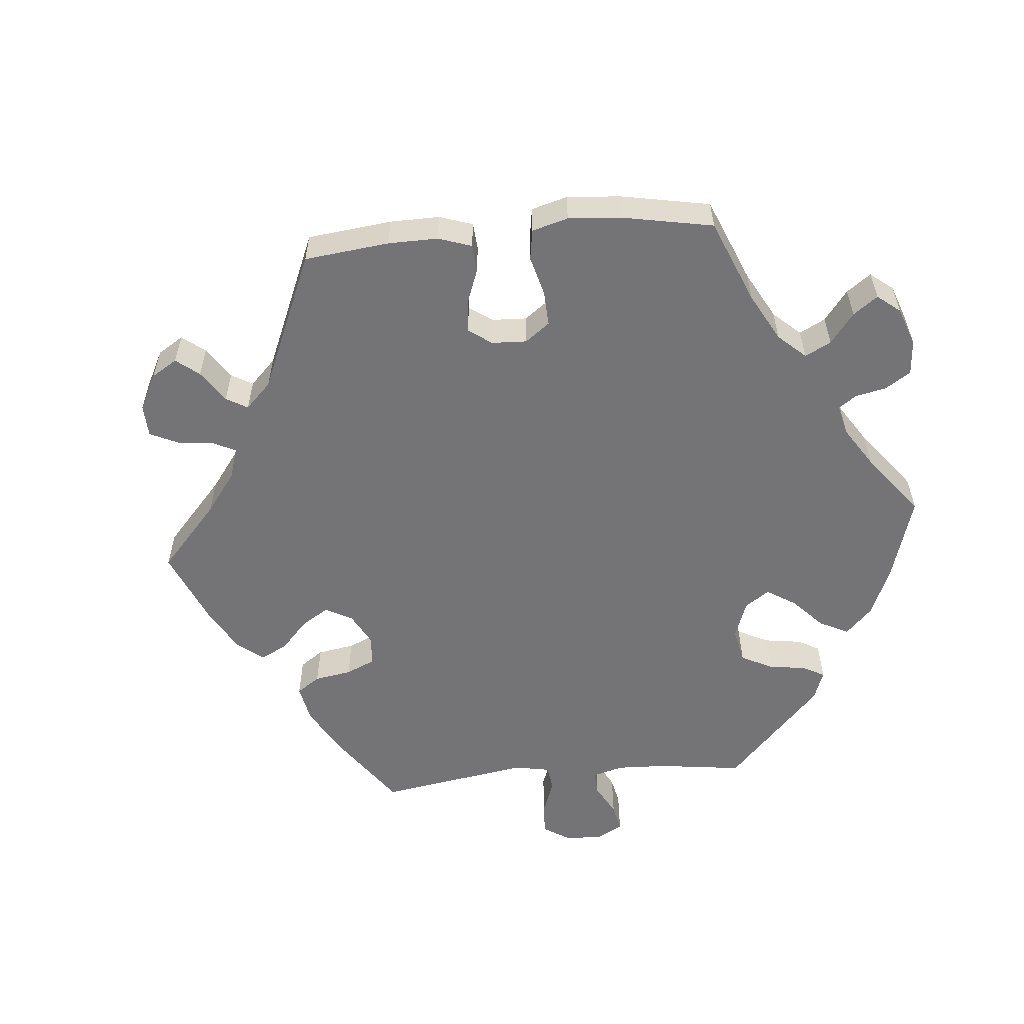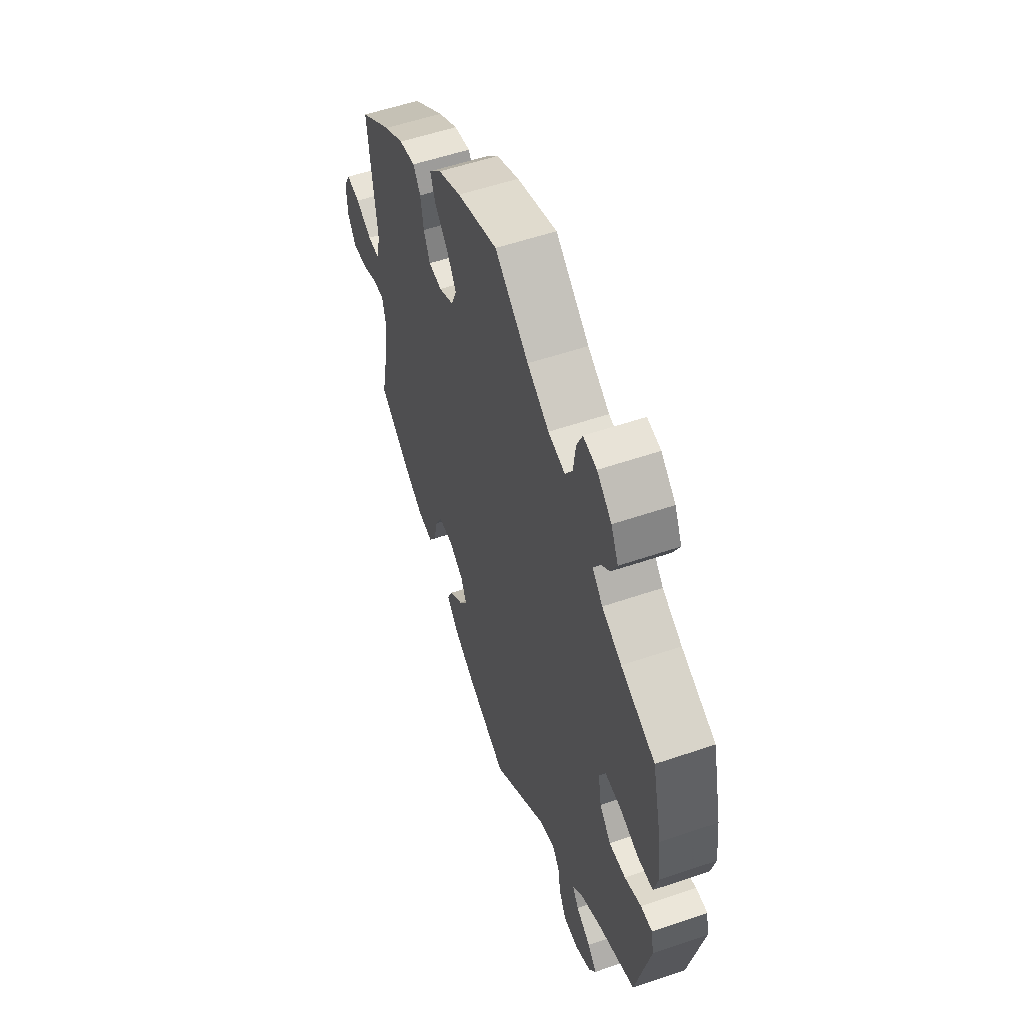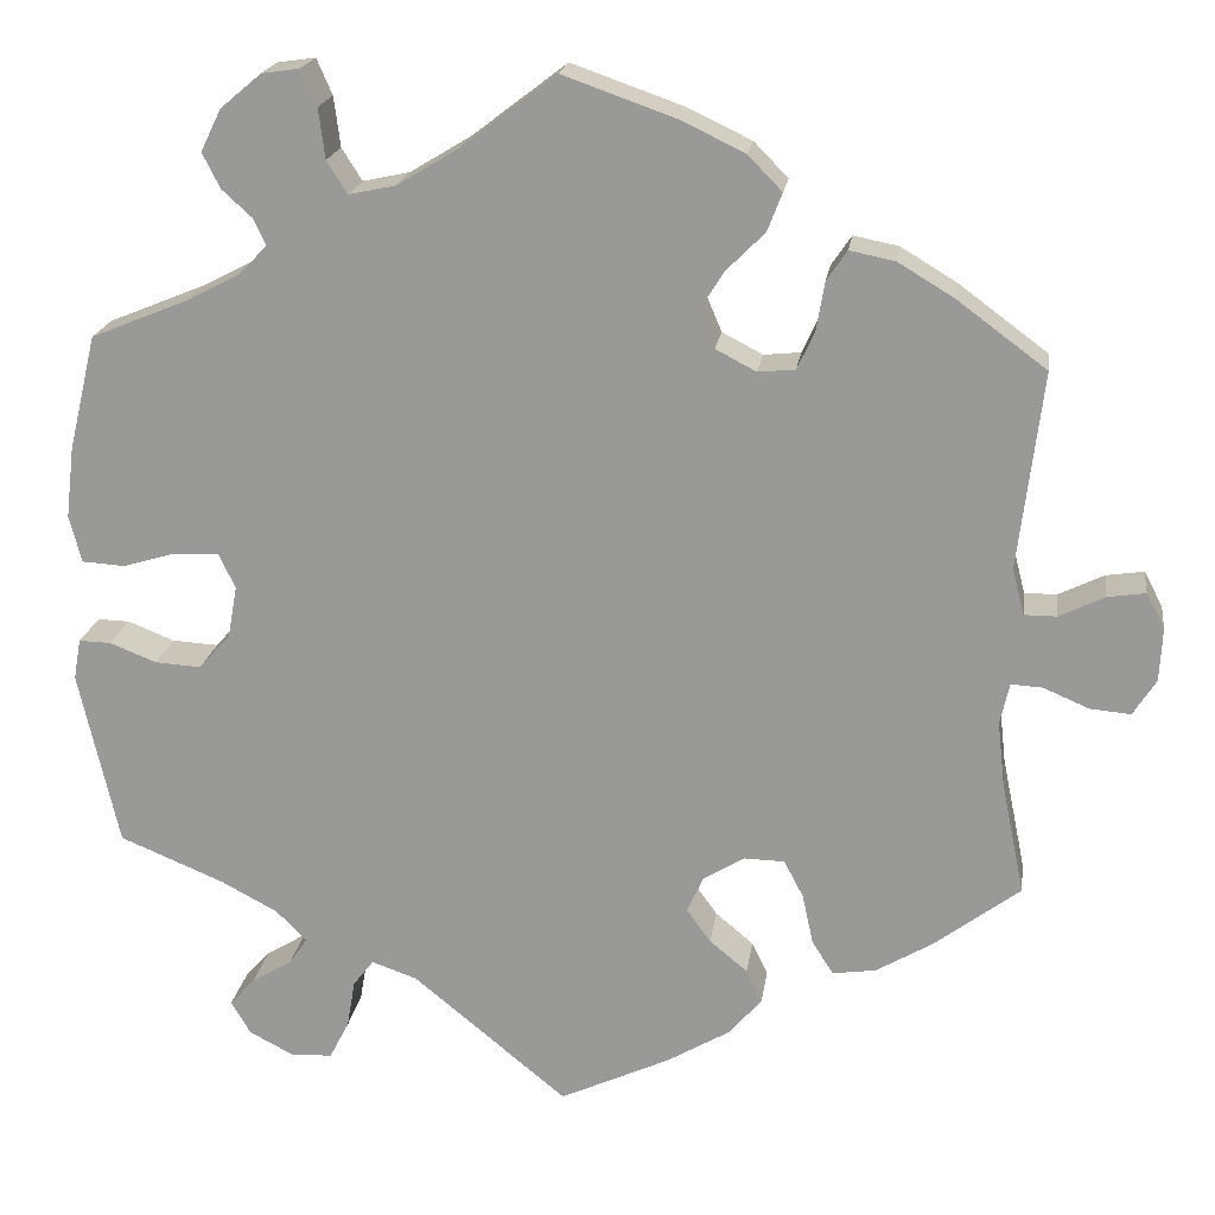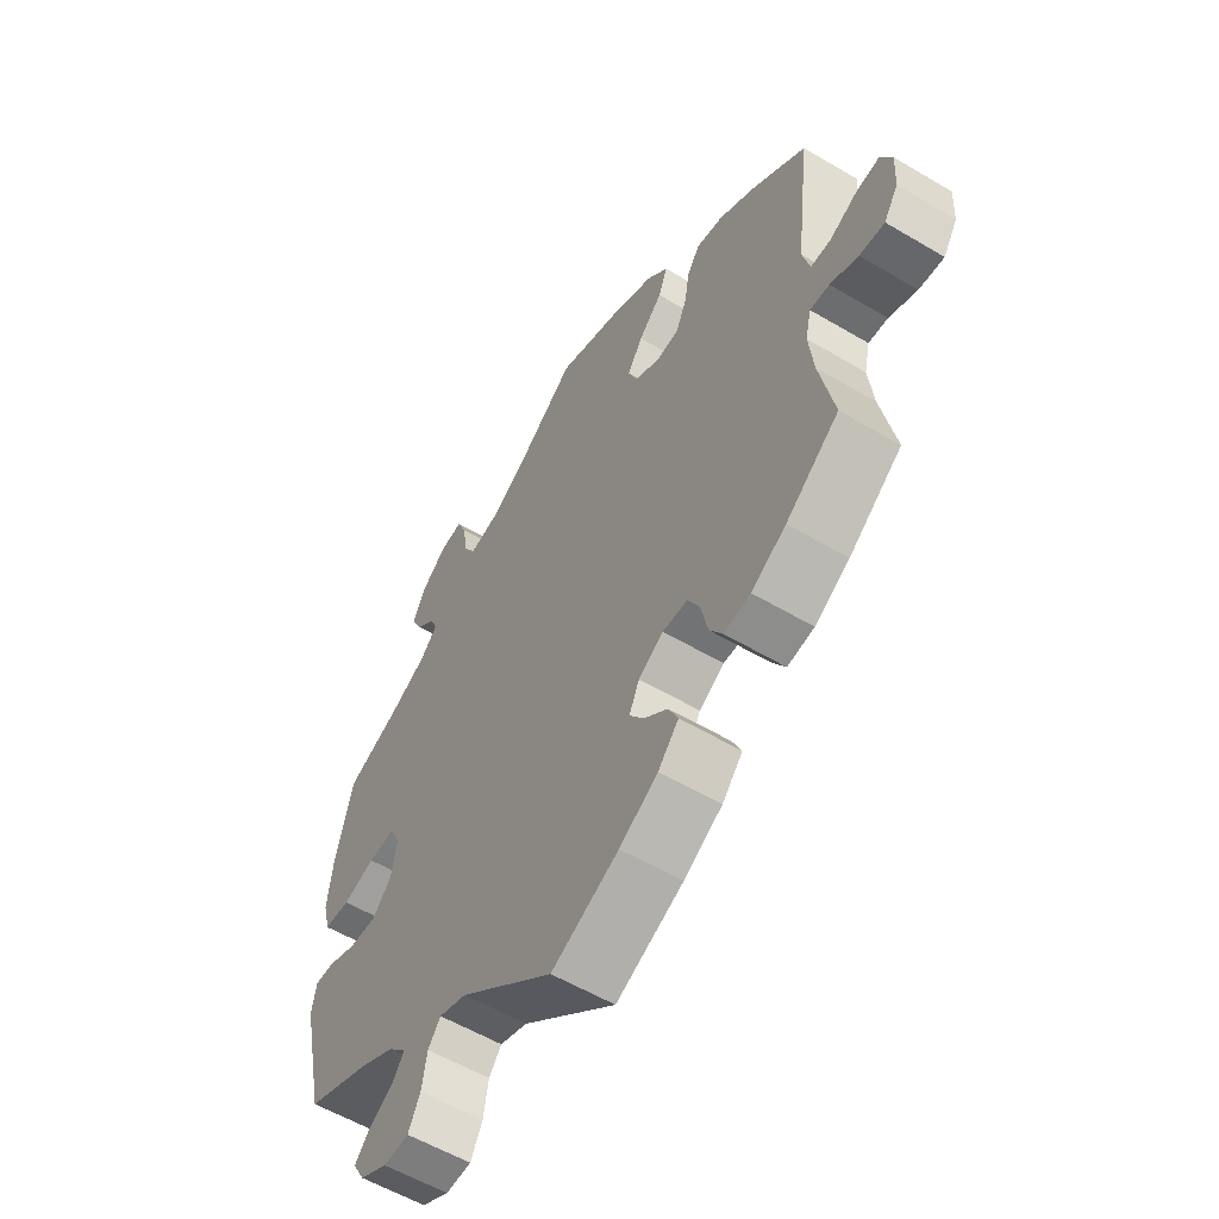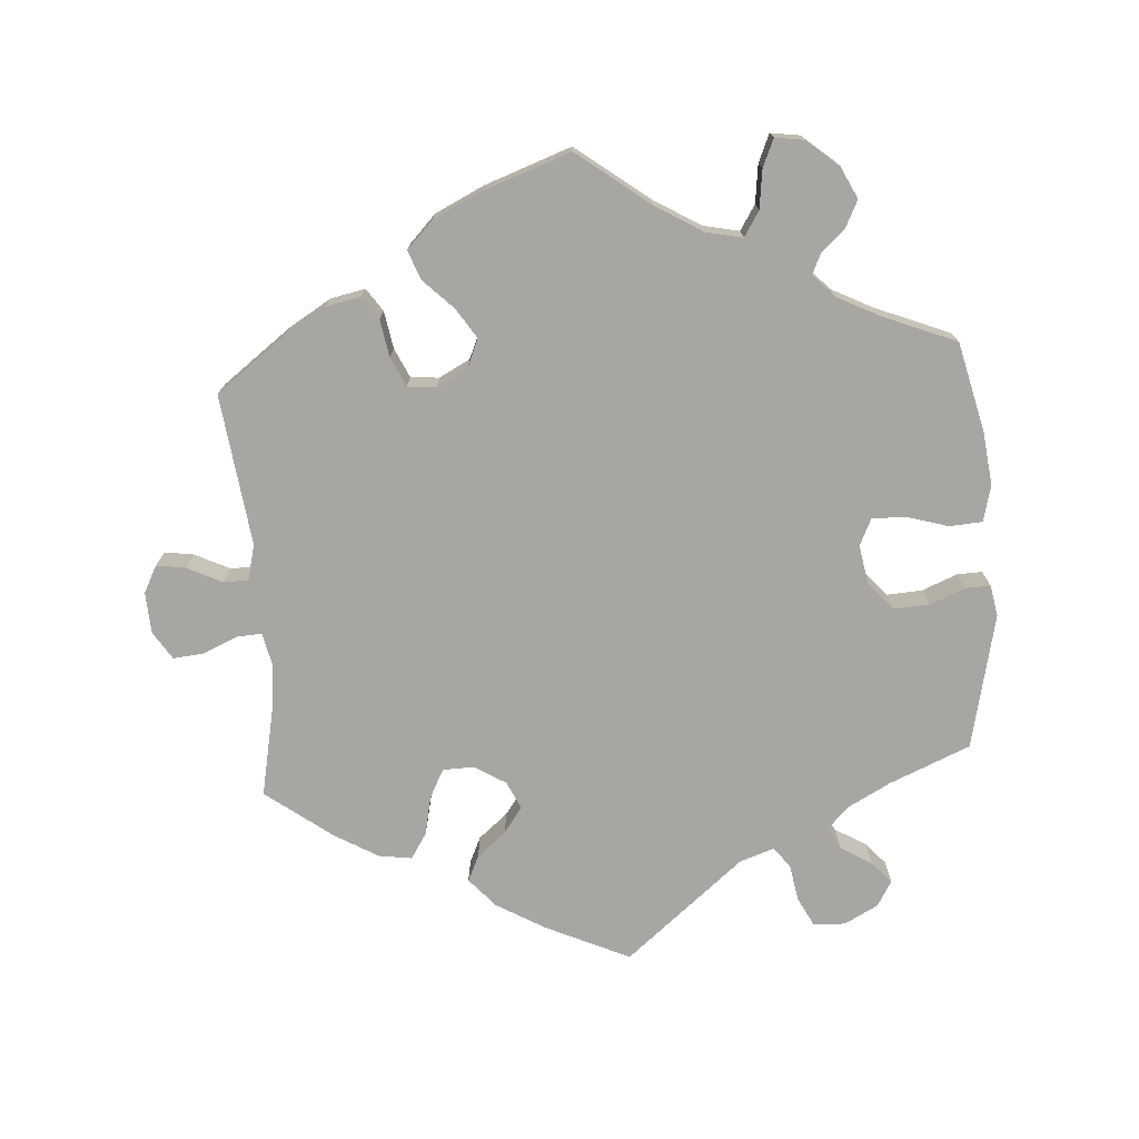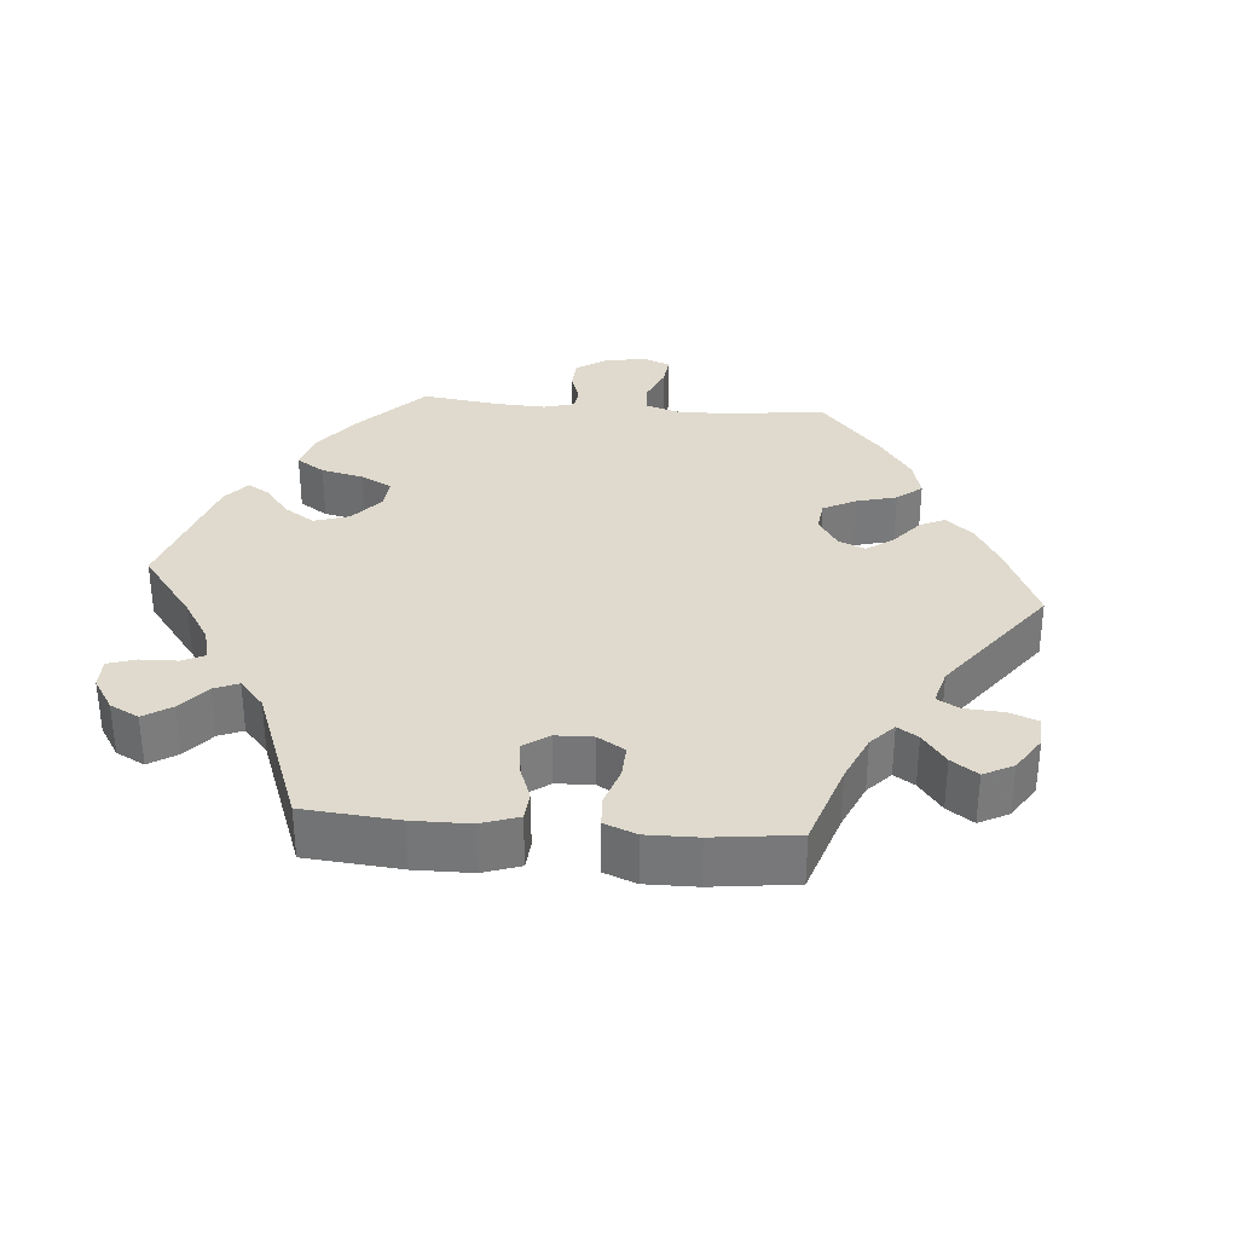
<metadata>
{"format":"obj","ext":"obj","renderer":"f3d","projection":"perspective","resolution":1024,"background":"white","views":[{"elev":-56.3,"azim":-24.8,"up":"+Y"},{"elev":55.4,"azim":70.2,"up":"+Z"},{"elev":19.6,"azim":-172.0,"up":"+Z"},{"elev":-56.9,"azim":-121.7,"up":"+Z"},{"elev":-74.3,"azim":4.1,"up":"+Y"},{"elev":32.7,"azim":-145.2,"up":"+Y"}]}
</metadata>
<code>
v 0.53 0.07 0.164
v 0.539 0.07 0.088
v 0.526 0.07 0.037
v 0.48 0.07 0.034
v 0.423 0.07 0.051
v 0.374 0.07 0.053
v 0.356 0.07 0.015
v 0.366 0.07 -0.041
v 0.4 0.07 -0.079
v 0.45 0.07 -0.076
v 0.5 0.07 -0.056
v 0.535 0.07 -0.055
v 0.543 0.07 -0.099
v 0.5 0.07 -0.289
v 0.387 0.07 -0.336
v 0.325 0.07 -0.369
v 0.293 0.07 -0.402
v 0.312 0.07 -0.43
v 0.356 0.07 -0.457
v 0.383 0.07 -0.487
v 0.362 0.07 -0.523
v 0.314 0.07 -0.548
v 0.269 0.07 -0.546
v 0.248 0.07 -0.505
v 0.239 0.07 -0.453
v 0.217 0.07 -0.424
v 0.168 0.07 -0.441
v 0.001 0.07 -0.578
v -0.118 0.07 -0.523
v -0.186 0.07 -0.483
v -0.222 0.07 -0.442
v -0.205 0.07 -0.406
v -0.164 0.07 -0.372
v -0.138 0.07 -0.336
v -0.156 0.07 -0.297
v -0.2 0.07 -0.27
v -0.244 0.07 -0.271
v -0.265 0.07 -0.311
v -0.277 0.07 -0.366
v -0.3 0.07 -0.402
v -0.347 0.07 -0.395
v -0.408 0.07 -0.359
v -0.501 0.07 -0.289
v -0.476 0.07 -0.168
v -0.468 0.07 -0.097
v -0.478 0.07 -0.052
v -0.512 0.07 -0.054
v -0.561 0.07 -0.075
v -0.605 0.07 -0.079
v -0.63 0.07 -0.04
v -0.633 0.07 0.018
v -0.613 0.07 0.056
v -0.572 0.07 0.05
v -0.523 0.07 0.026
v -0.488 0.07 0.026
v -0.475 0.07 0.076
v -0.501 0.07 0.289
v -0.404 0.07 0.361
v -0.344 0.07 0.397
v -0.295 0.07 0.407
v -0.273 0.07 0.375
v -0.264 0.07 0.322
v -0.245 0.07 0.281
v -0.205 0.07 0.277
v -0.161 0.07 0.3
v -0.144 0.07 0.34
v -0.171 0.07 0.382
v -0.212 0.07 0.423
v -0.228 0.07 0.464
v -0.191 0.07 0.502
v -0.122 0.07 0.535
v 0 0.07 0.578
v 0.102 0.07 0.5
v 0.168 0.07 0.46
v 0.219 0.07 0.449
v 0.241 0.07 0.484
v 0.248 0.07 0.538
v 0.265 0.07 0.577
v 0.306 0.07 0.571
v 0.35 0.07 0.534
v 0.372 0.07 0.489
v 0.353 0.07 0.451
v 0.32 0.07 0.421
v 0.307 0.07 0.393
v 0.338 0.07 0.361
v 0.397 0.07 0.331
v 0.5 0.07 0.289
v 0.53 0 0.164
v 0.539 0 0.088
v 0.526 0 0.037
v 0.48 0 0.034
v 0.423 0 0.051
v 0.374 0 0.053
v 0.356 0 0.015
v 0.366 0 -0.041
v 0.4 0 -0.079
v 0.45 0 -0.076
v 0.5 0 -0.056
v 0.535 0 -0.055
v 0.543 0 -0.099
v 0.5 0 -0.289
v 0.387 0 -0.336
v 0.325 0 -0.369
v 0.293 0 -0.402
v 0.312 0 -0.43
v 0.356 0 -0.457
v 0.383 0 -0.487
v 0.362 0 -0.523
v 0.314 0 -0.548
v 0.269 0 -0.546
v 0.248 0 -0.505
v 0.239 0 -0.453
v 0.217 0 -0.424
v 0.168 0 -0.441
v 0.001 0 -0.578
v -0.118 0 -0.523
v -0.186 0 -0.483
v -0.222 0 -0.442
v -0.205 0 -0.406
v -0.164 0 -0.372
v -0.138 0 -0.336
v -0.156 0 -0.297
v -0.2 0 -0.27
v -0.244 0 -0.271
v -0.265 0 -0.311
v -0.277 0 -0.366
v -0.3 0 -0.402
v -0.347 0 -0.395
v -0.408 0 -0.359
v -0.501 0 -0.289
v -0.476 0 -0.168
v -0.468 0 -0.097
v -0.478 0 -0.052
v -0.512 0 -0.054
v -0.561 0 -0.075
v -0.605 0 -0.079
v -0.63 0 -0.04
v -0.633 0 0.018
v -0.613 0 0.056
v -0.572 0 0.05
v -0.523 0 0.026
v -0.488 0 0.026
v -0.475 0 0.076
v -0.501 0 0.289
v -0.404 0 0.361
v -0.344 0 0.397
v -0.295 0 0.407
v -0.273 0 0.375
v -0.264 0 0.322
v -0.245 0 0.281
v -0.205 0 0.277
v -0.161 0 0.3
v -0.144 0 0.34
v -0.171 0 0.382
v -0.212 0 0.423
v -0.228 0 0.464
v -0.191 0 0.502
v -0.122 0 0.535
v 0 0 0.578
v 0.102 0 0.5
v 0.168 0 0.46
v 0.219 0 0.449
v 0.241 0 0.484
v 0.248 0 0.538
v 0.265 0 0.577
v 0.306 0 0.571
v 0.35 0 0.534
v 0.372 0 0.489
v 0.353 0 0.451
v 0.32 0 0.421
v 0.307 0 0.393
v 0.338 0 0.361
v 0.397 0 0.331
v 0.5 0 0.289
f 86 87 1 2
f 85 86 2 3
f 84 85 3 4
f 80 81 82 83
f 80 83 84
f 79 80 84
f 76 77 78 79
f 75 76 79 84
f 74 75 84 4
f 70 71 72 73
f 67 68 69 70
f 66 67 70 73
f 65 66 73 74
f 59 60 61 62
f 59 62 63
f 56 57 58 59
f 55 56 59 63
f 51 52 53 54
f 51 54 55
f 50 51 55
f 47 48 49 50
f 46 47 50 55
f 45 46 55 63
f 41 42 43 44
f 38 39 40 41
f 37 38 41 44
f 36 37 44 45
f 30 31 32 33
f 30 33 34
f 27 28 29 30
f 26 27 30 34
f 22 23 24 25
f 22 25 26
f 21 22 26
f 18 19 20 21
f 17 18 21 26
f 16 17 26 34
f 12 13 14 15
f 10 11 12 15
f 9 10 15 16
f 8 9 16 34
f 65 74 4 5
f 64 65 5 6
f 63 64 6 7
f 35 36 45 63
f 34 35 63
f 7 8 34 63
f 89 88 174 173
f 90 89 173 172
f 91 90 172 171
f 170 169 168 167
f 171 170 167
f 171 167 166
f 166 165 164 163
f 171 166 163 162
f 91 171 162 161
f 160 159 158 157
f 157 156 155 154
f 160 157 154 153
f 161 160 153 152
f 149 148 147 146
f 150 149 146
f 146 145 144 143
f 150 146 143 142
f 141 140 139 138
f 142 141 138
f 142 138 137
f 137 136 135 134
f 142 137 134 133
f 150 142 133 132
f 131 130 129 128
f 128 127 126 125
f 131 128 125 124
f 132 131 124 123
f 120 119 118 117
f 121 120 117
f 117 116 115 114
f 121 117 114 113
f 112 111 110 109
f 113 112 109
f 113 109 108
f 108 107 106 105
f 113 108 105 104
f 121 113 104 103
f 102 101 100 99
f 102 99 98 97
f 103 102 97 96
f 121 103 96 95
f 92 91 161 152
f 93 92 152 151
f 94 93 151 150
f 150 132 123 122
f 150 122 121
f 150 121 95 94
f 1 88 89 2
f 2 89 90 3
f 3 90 91 4
f 4 91 92 5
f 5 92 93 6
f 6 93 94 7
f 7 94 95 8
f 8 95 96 9
f 9 96 97 10
f 10 97 98 11
f 11 98 99 12
f 12 99 100 13
f 13 100 101 14
f 14 101 102 15
f 15 102 103 16
f 16 103 104 17
f 17 104 105 18
f 18 105 106 19
f 19 106 107 20
f 20 107 108 21
f 21 108 109 22
f 22 109 110 23
f 23 110 111 24
f 24 111 112 25
f 25 112 113 26
f 26 113 114 27
f 27 114 115 28
f 28 115 116 29
f 29 116 117 30
f 30 117 118 31
f 31 118 119 32
f 32 119 120 33
f 33 120 121 34
f 34 121 122 35
f 35 122 123 36
f 36 123 124 37
f 37 124 125 38
f 38 125 126 39
f 39 126 127 40
f 40 127 128 41
f 41 128 129 42
f 42 129 130 43
f 43 130 131 44
f 44 131 132 45
f 45 132 133 46
f 46 133 134 47
f 47 134 135 48
f 48 135 136 49
f 49 136 137 50
f 50 137 138 51
f 51 138 139 52
f 52 139 140 53
f 53 140 141 54
f 54 141 142 55
f 55 142 143 56
f 56 143 144 57
f 57 144 145 58
f 58 145 146 59
f 59 146 147 60
f 60 147 148 61
f 61 148 149 62
f 62 149 150 63
f 63 150 151 64
f 64 151 152 65
f 65 152 153 66
f 66 153 154 67
f 67 154 155 68
f 68 155 156 69
f 69 156 157 70
f 70 157 158 71
f 71 158 159 72
f 72 159 160 73
f 73 160 161 74
f 74 161 162 75
f 75 162 163 76
f 76 163 164 77
f 77 164 165 78
f 78 165 166 79
f 79 166 167 80
f 80 167 168 81
f 81 168 169 82
f 82 169 170 83
f 83 170 171 84
f 84 171 172 85
f 85 172 173 86
f 86 173 174 87
f 87 174 88 1

</code>
